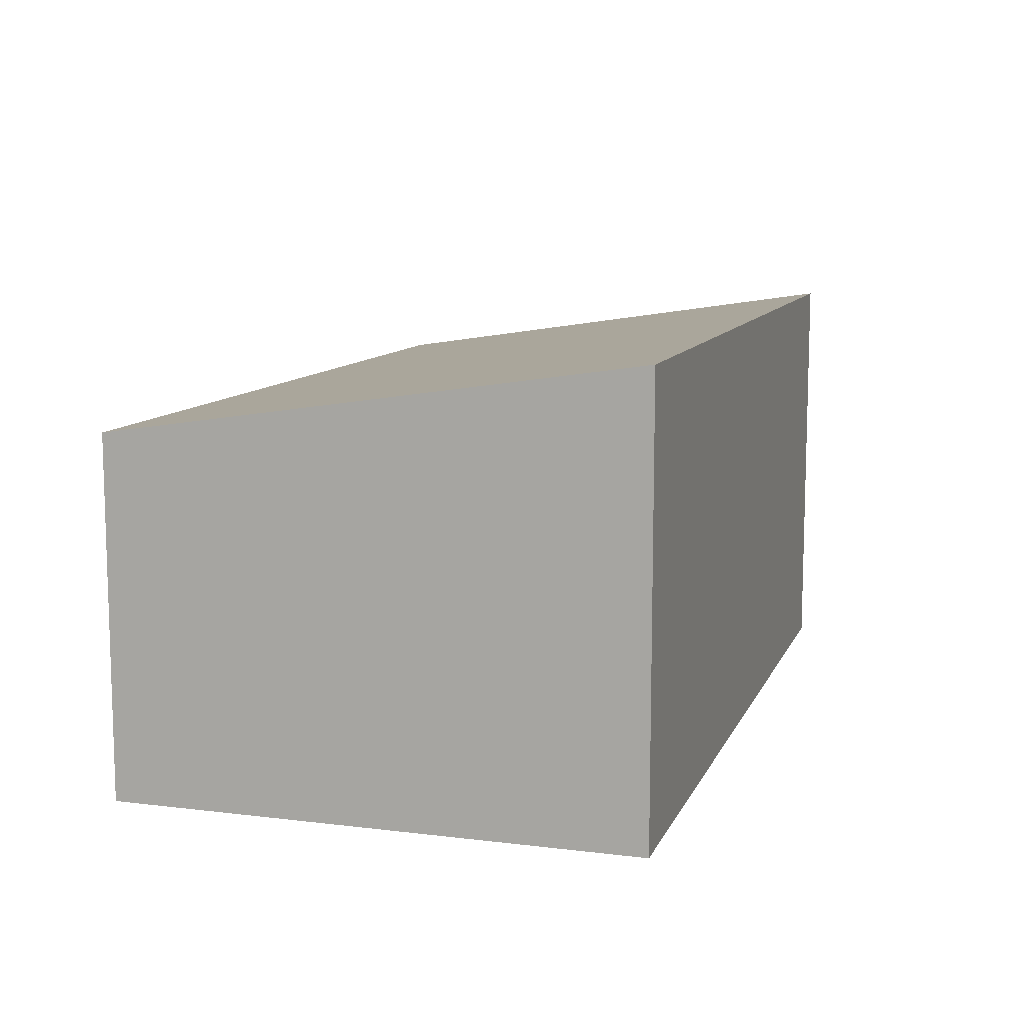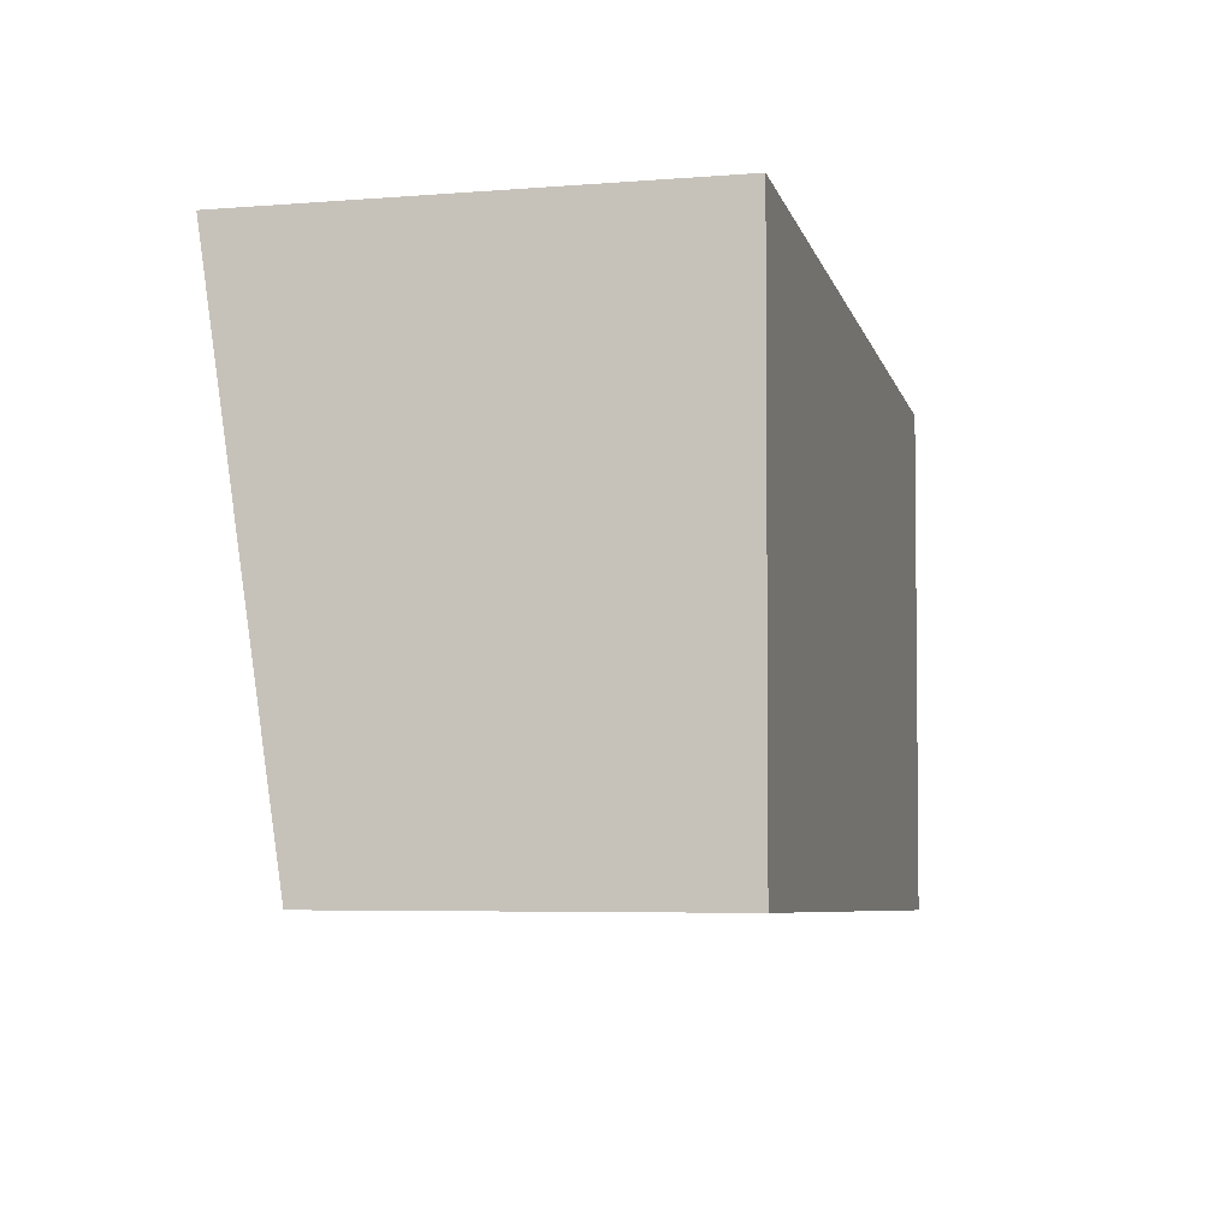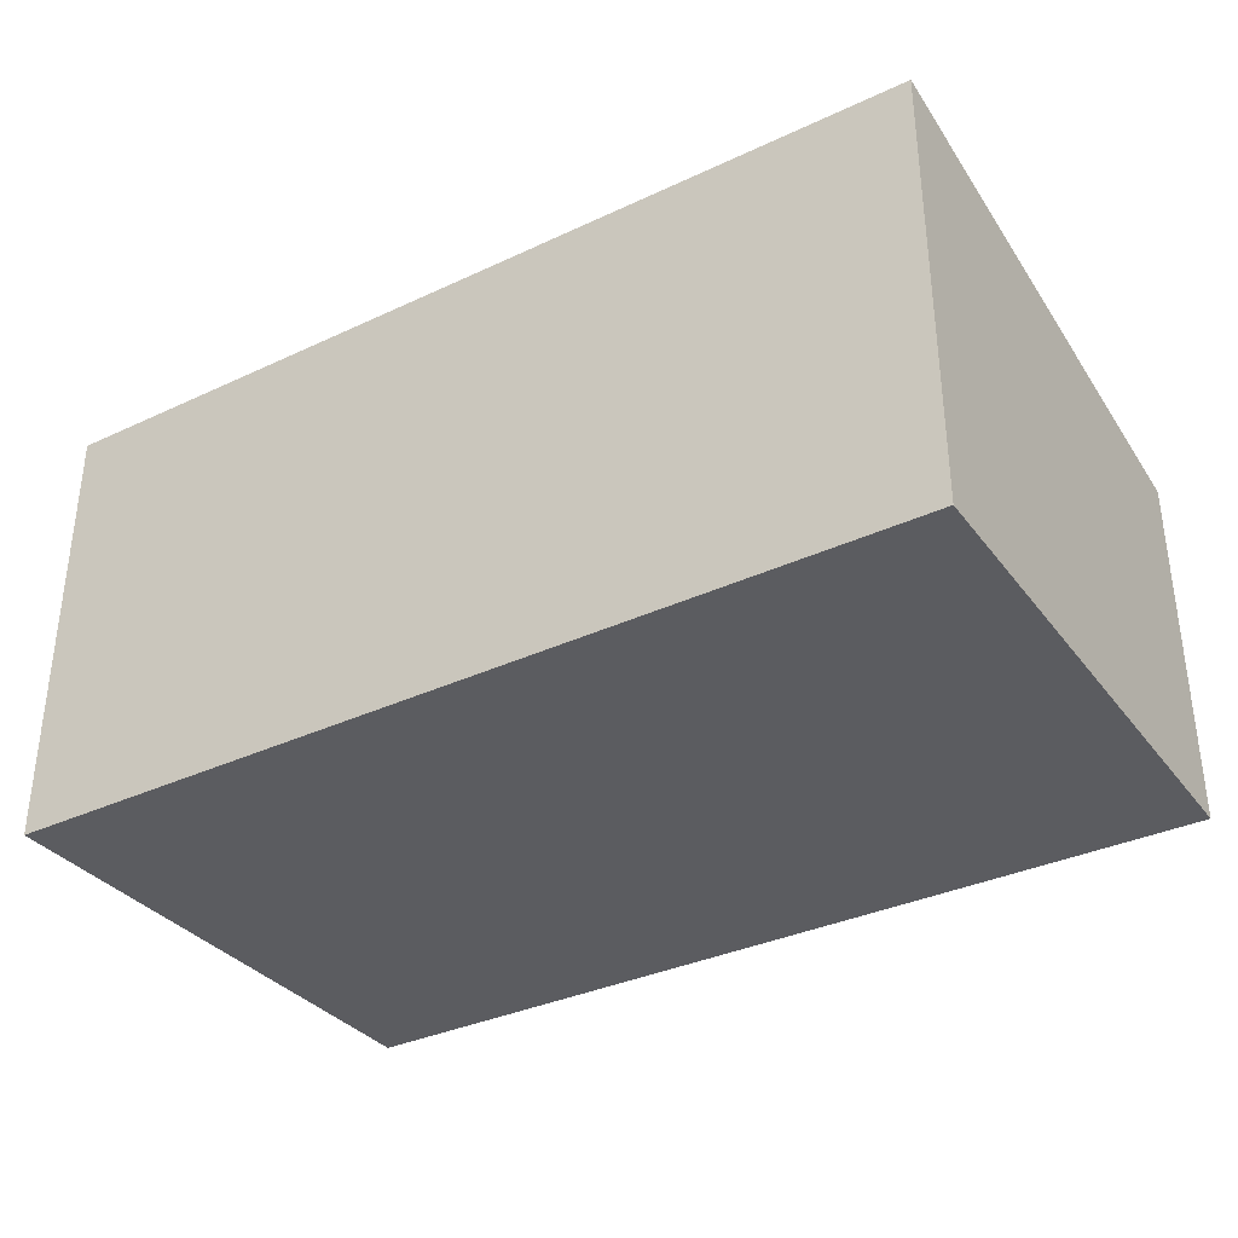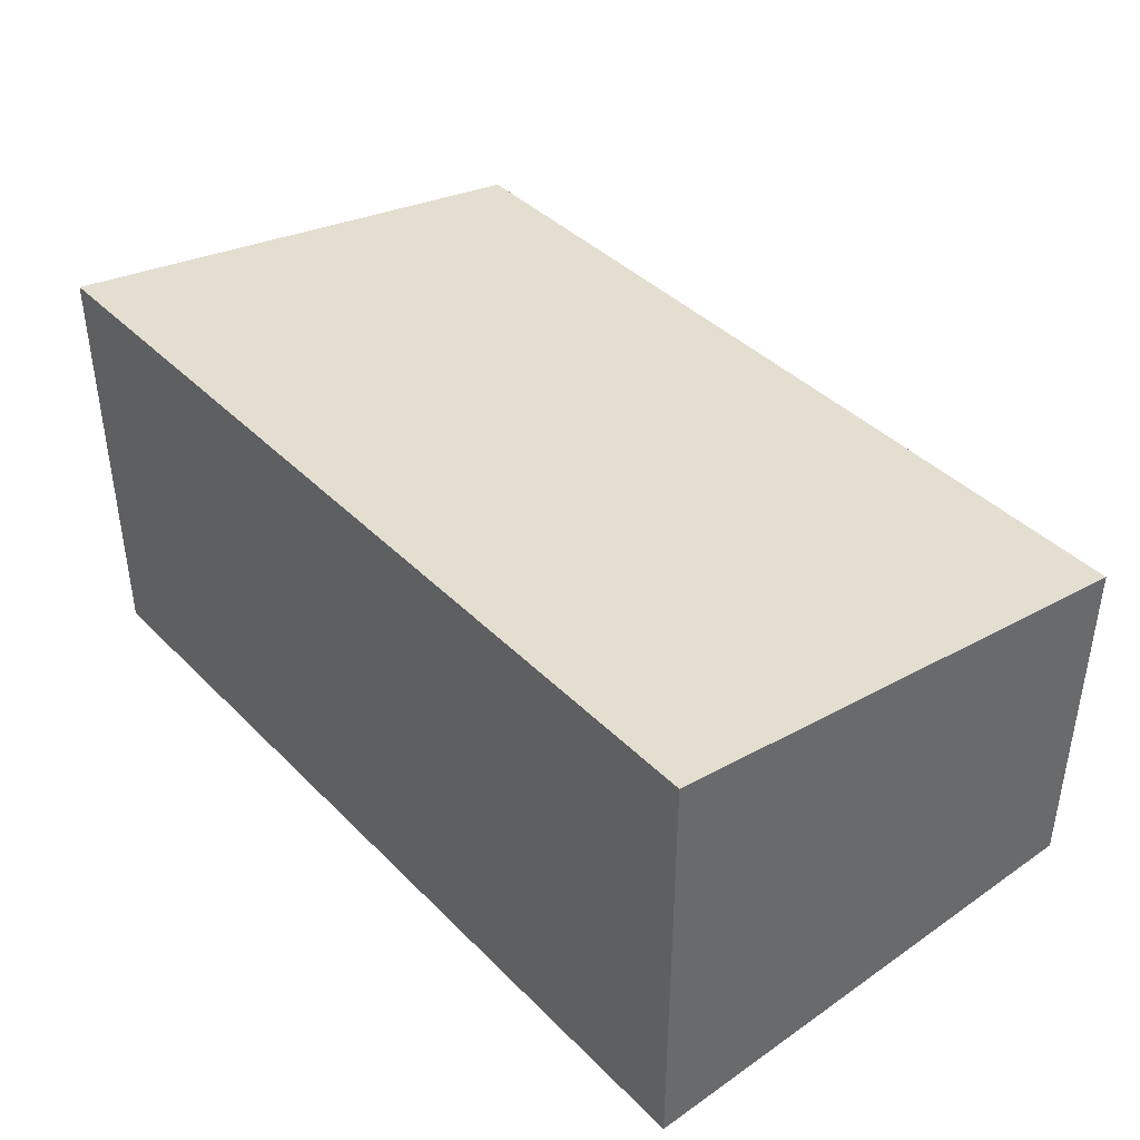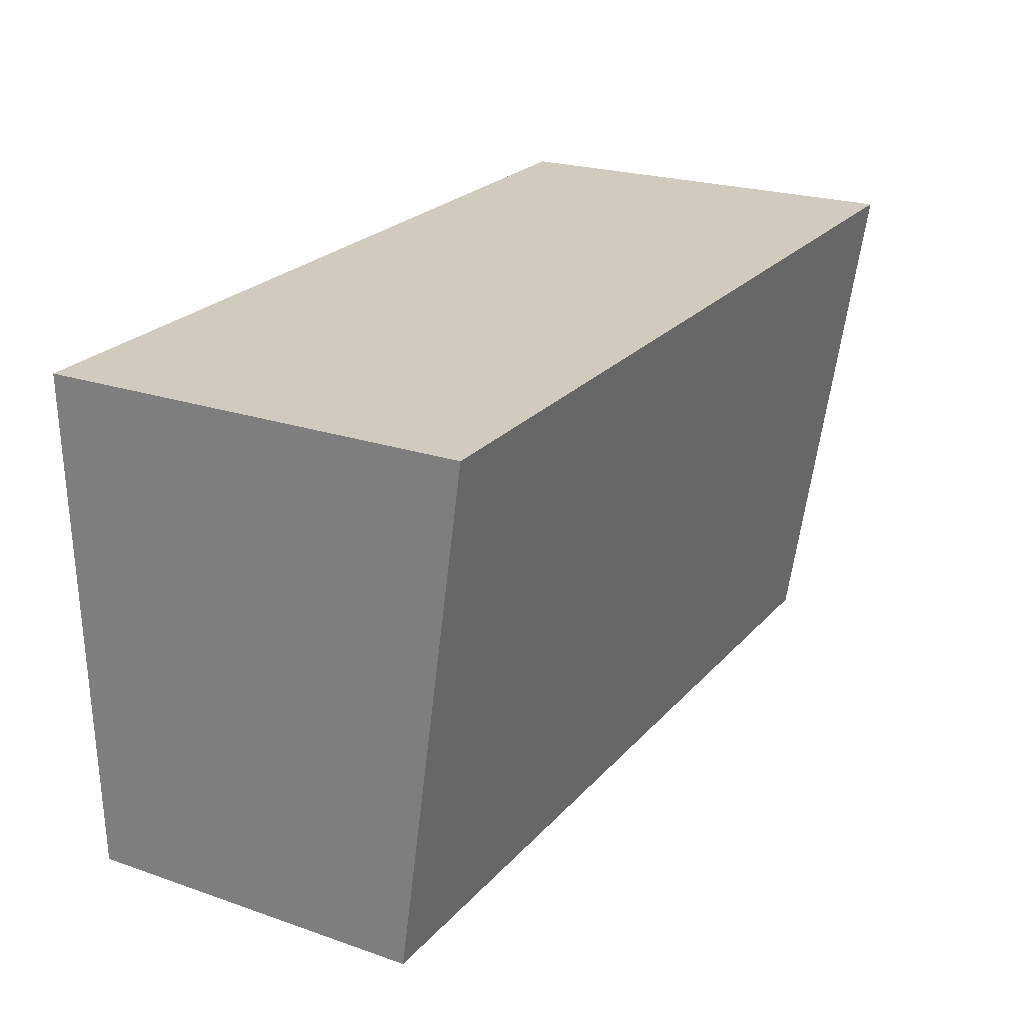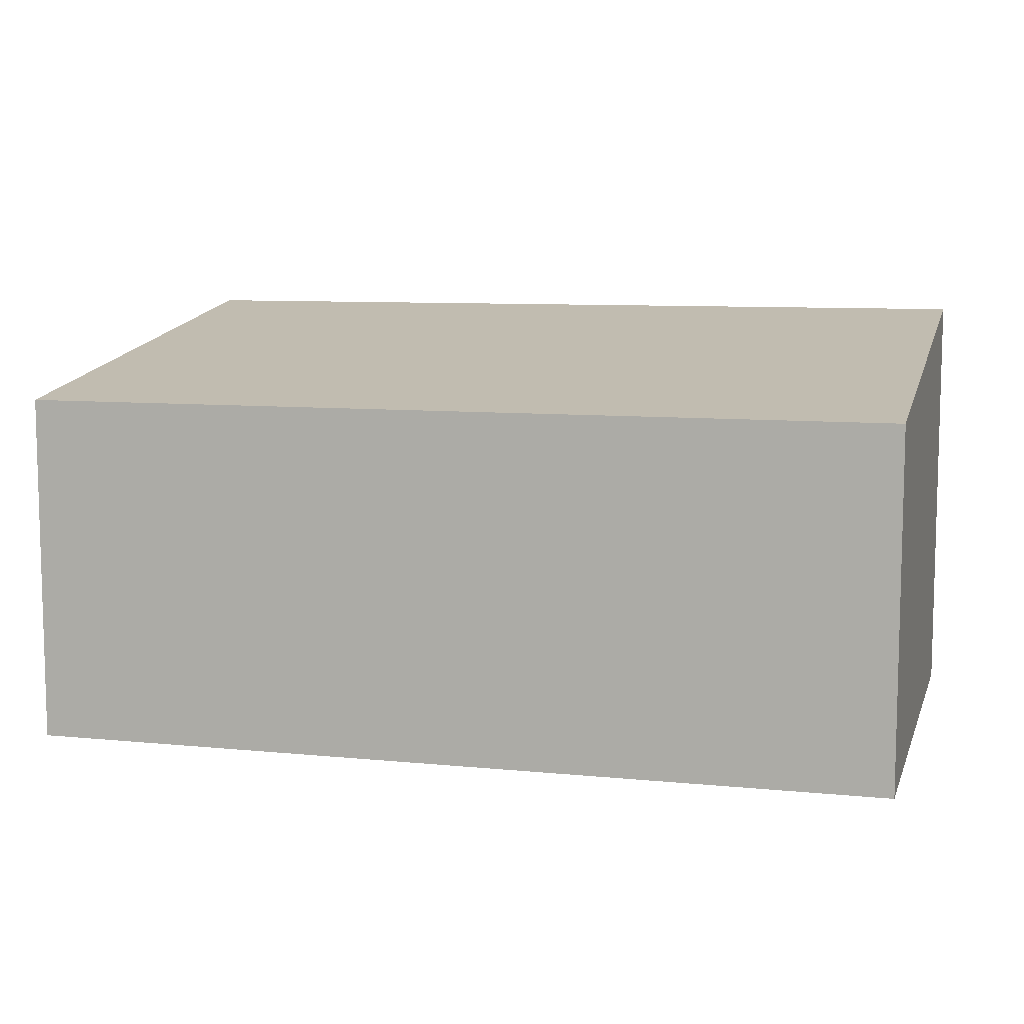
<metadata>
{"format":"obj","ext":"obj","renderer":"f3d","projection":"perspective","resolution":1024,"background":"white","views":[{"elev":10.3,"azim":-71.9,"up":"+Y"},{"elev":-5.4,"azim":-76.3,"up":"+Z"},{"elev":-34.7,"azim":33.4,"up":"+Y"},{"elev":40.7,"azim":51.6,"up":"+Y"},{"elev":22.5,"azim":120.6,"up":"+Z"},{"elev":8.7,"azim":-163.7,"up":"+Y"}]}
</metadata>
<code>
v  0 2.751 1.685e-16
v  6.954 3.366 3.884
v  6.824 2.752 -0.152
v  0.051 3.366 4.047
v  6.824 9.307e-18 -0.152
v  0 0 0
v  0.051 -2.478e-16 4.047
v  6.954 -2.378e-16 3.884
g defaultobject
f 1 2 3
f 2 1 4
f 5 1 3
f 1 5 6
f 1 7 4
f 7 1 6
f 7 2 4
f 2 7 8
f 8 3 2
f 3 8 5
f 5 7 6
f 7 5 8

</code>
